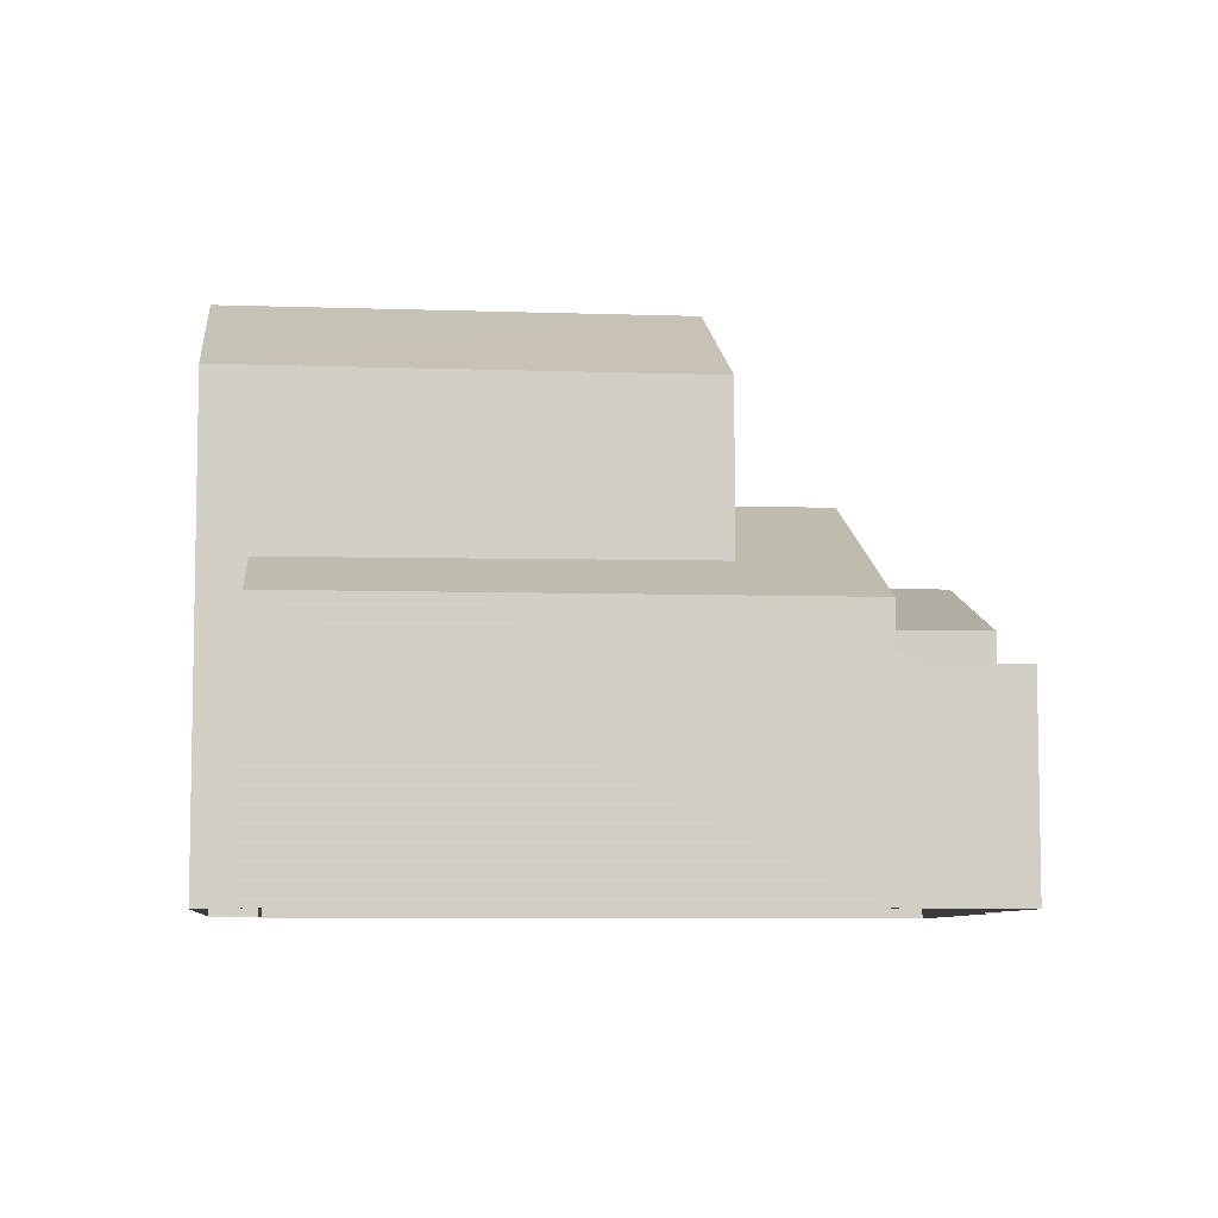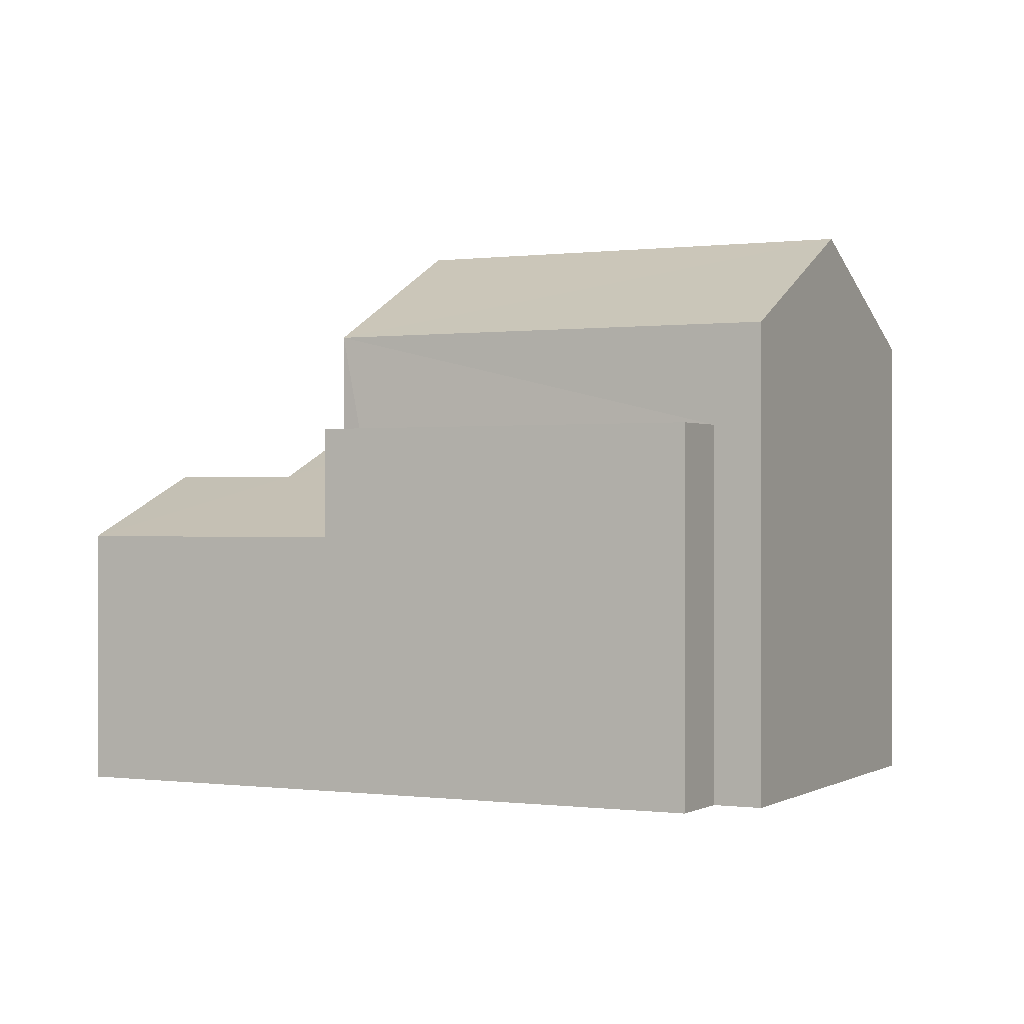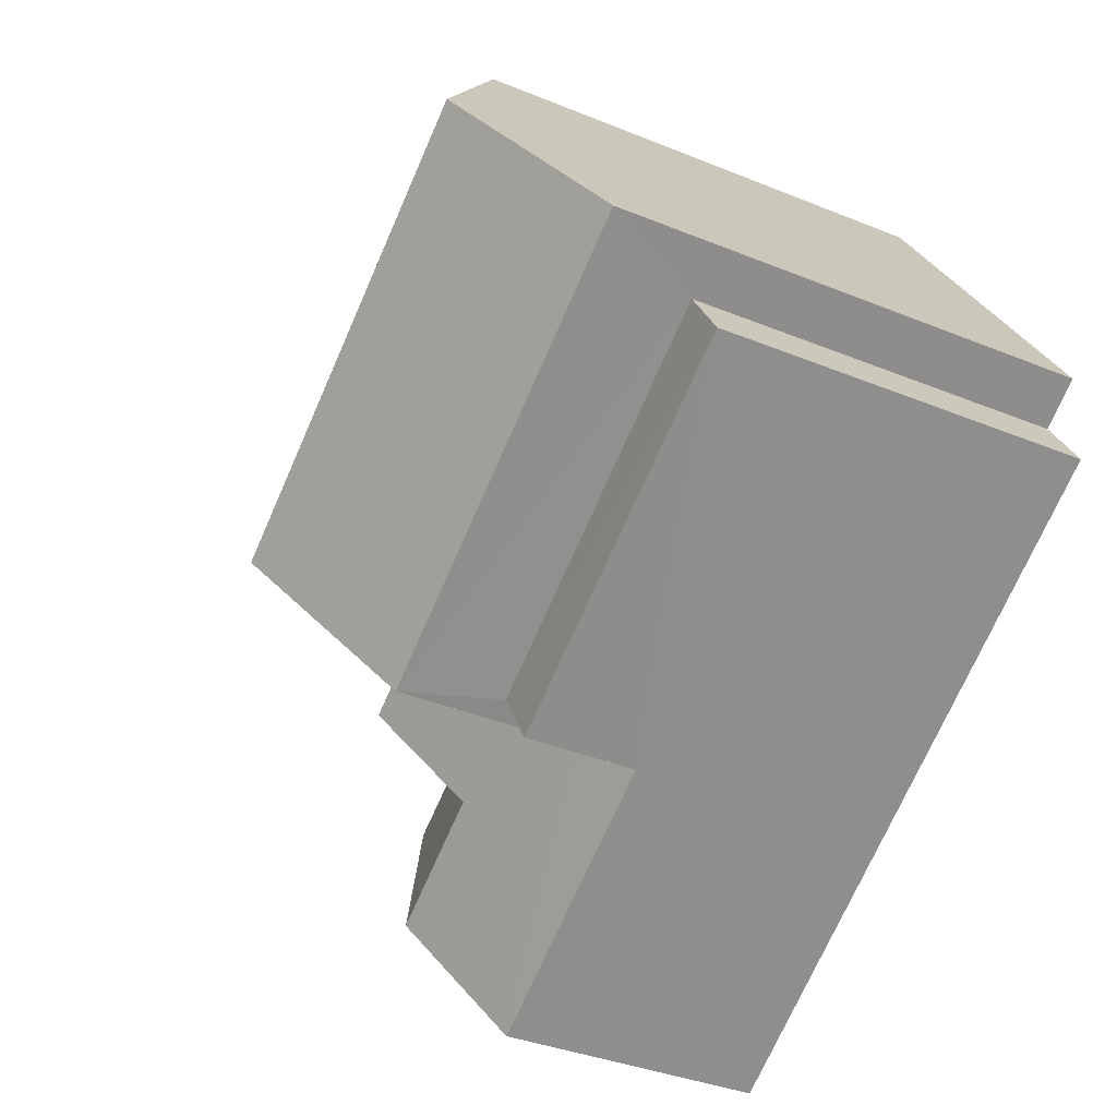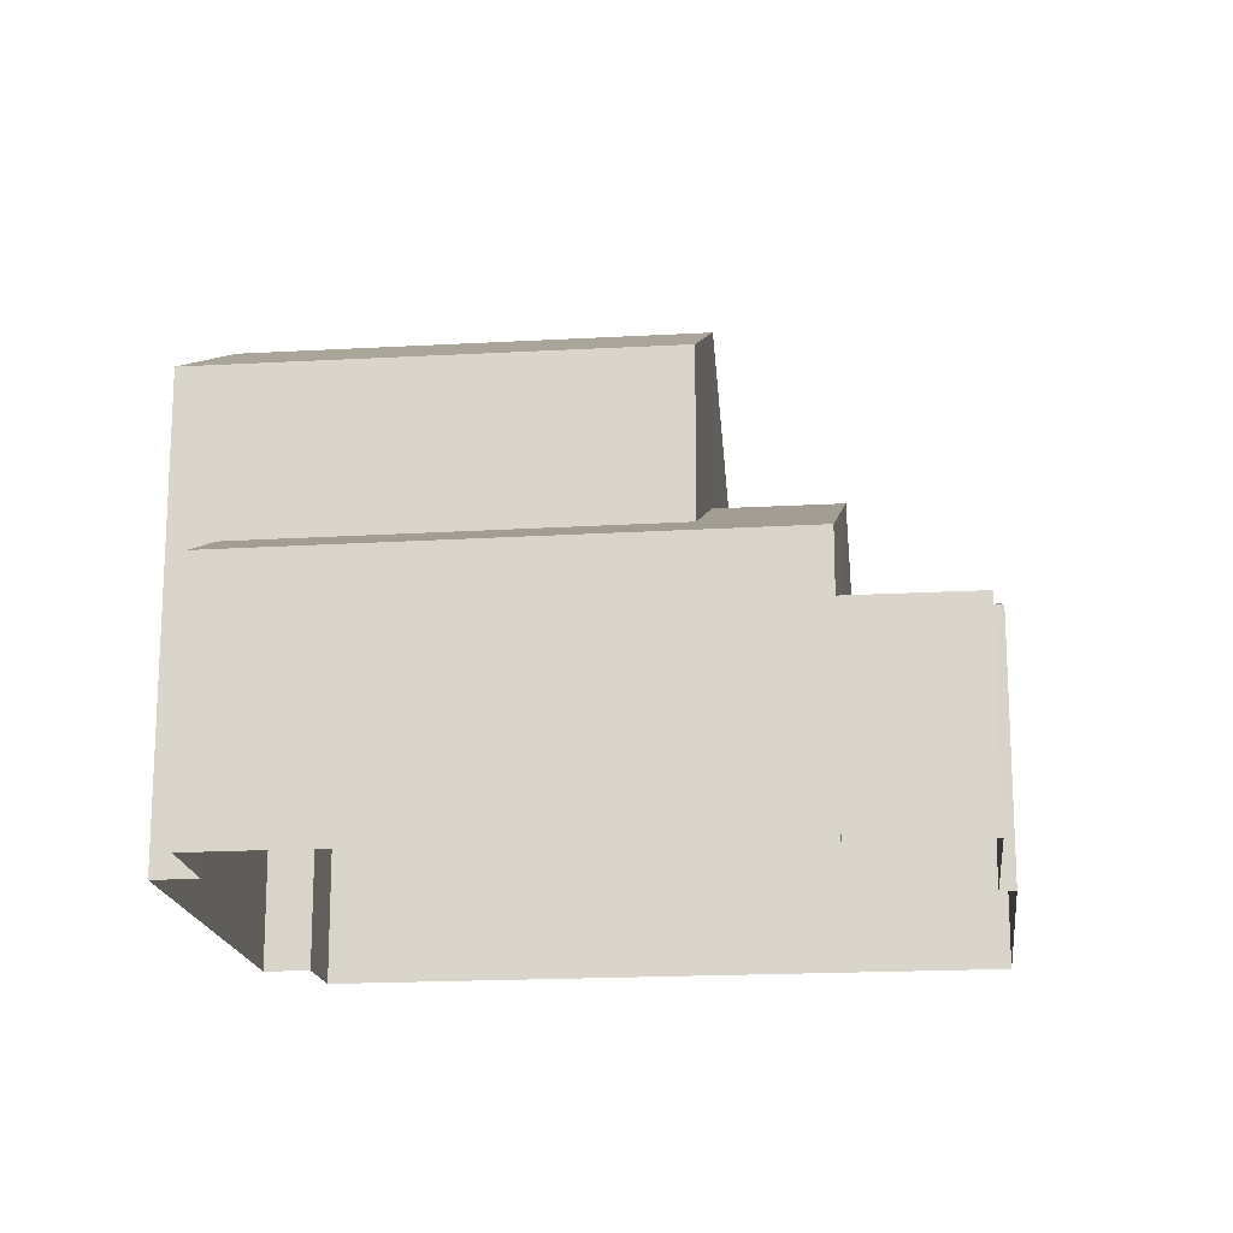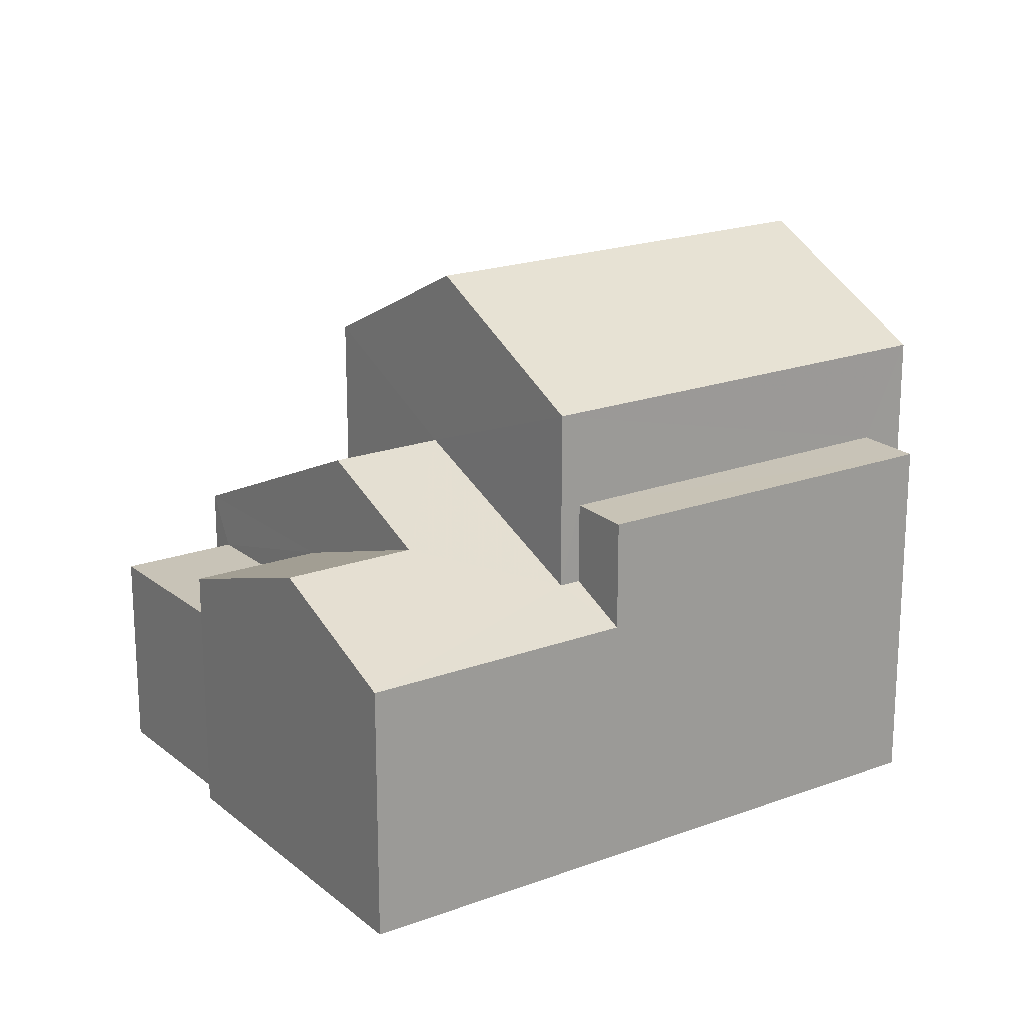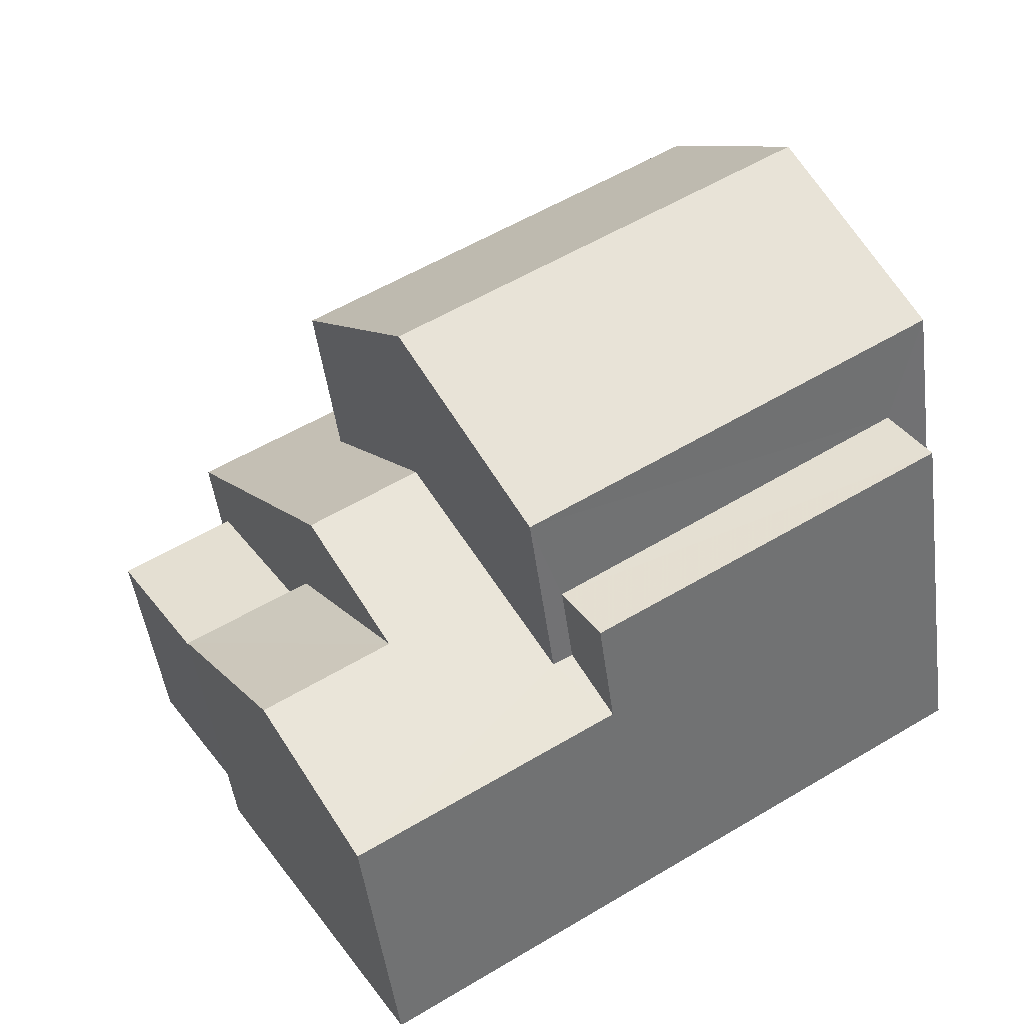
<metadata>
{"format":"obj","ext":"obj","renderer":"f3d","projection":"perspective","resolution":1024,"background":"white","views":[{"elev":-7.2,"azim":-153.1,"up":"+Z"},{"elev":-0.0,"azim":59.1,"up":"+Z"},{"elev":-35.8,"azim":61.6,"up":"+Y"},{"elev":-17.8,"azim":-141.1,"up":"+Z"},{"elev":19.6,"azim":-2.4,"up":"+Z"},{"elev":-48.3,"azim":7.3,"up":"+Y"}]}
</metadata>
<code>
v -2.234e+05 -1.272e+05 18.26
v -2.234e+05 -1.272e+05 18.26
v -2.234e+05 -1.272e+05 18.26
v -2.234e+05 -1.272e+05 18.26
v -2.234e+05 -1.272e+05 18.26
v -2.234e+05 -1.272e+05 18.26
v -2.234e+05 -1.272e+05 18.26
v -2.234e+05 -1.272e+05 18.26
v -2.234e+05 -1.272e+05 18.26
v -2.234e+05 -1.272e+05 18.26
v -2.234e+05 -1.272e+05 18.26
v -2.234e+05 -1.272e+05 18.26
v -2.234e+05 -1.272e+05 21.16
v -2.234e+05 -1.272e+05 21.16
v -2.234e+05 -1.272e+05 21.16
v -2.234e+05 -1.272e+05 21.16
v -2.234e+05 -1.272e+05 22.79
v -2.234e+05 -1.272e+05 21.88
v -2.234e+05 -1.272e+05 22.79
v -2.234e+05 -1.272e+05 21.88
v -2.234e+05 -1.272e+05 24.8
v -2.234e+05 -1.272e+05 24.8
v -2.234e+05 -1.272e+05 26.22
v -2.234e+05 -1.272e+05 26.22
v -2.234e+05 -1.272e+05 23.43
v -2.234e+05 -1.272e+05 23.43
v -2.234e+05 -1.272e+05 23.43
v -2.234e+05 -1.272e+05 23.43
v -2.234e+05 -1.272e+05 24.8
v -2.234e+05 -1.272e+05 24.8
v -2.234e+05 -1.272e+05 22.27
v -2.234e+05 -1.272e+05 22.27
v -2.234e+05 -1.272e+05 21.88
v -2.234e+05 -1.272e+05 21.88
v -2.234e+05 -1.272e+05 23.59
v -2.234e+05 -1.272e+05 23.6
v -2.234e+05 -1.272e+05 22.46
v -2.234e+05 -1.272e+05 21.88
v -2.234e+05 -1.272e+05 22.49
v -2.234e+05 -1.272e+05 21.88
f 1 2 3
f 4 1 5
f 6 7 8
f 1 3 6
f 9 10 5
f 11 9 12
f 12 6 8
f 5 1 12
f 1 6 12
f 9 5 12
f 13 14 15
f 16 13 15
f 17 18 19
f 17 20 18
f 21 22 23
f 24 21 23
f 25 26 27
f 28 25 27
f 29 30 24
f 23 29 24
f 31 32 33
f 33 32 34
f 19 34 17
f 17 32 35
f 17 35 36
f 34 32 17
f 37 38 39
f 35 39 36
f 36 39 40
f 39 38 40
f 22 39 35
f 22 35 23
f 35 29 23
f 35 32 29
f 12 28 27
f 11 12 27
f 5 10 16
f 10 18 16
f 16 20 13
f 16 18 20
f 2 1 14
f 14 40 2
f 40 20 36
f 36 20 17
f 13 20 14
f 14 20 40
f 38 3 2
f 40 38 2
f 14 4 15
f 14 1 4
f 38 37 6
f 3 38 6
f 30 8 21
f 30 21 24
f 8 7 21
f 5 15 4
f 5 16 15
f 7 37 21
f 21 37 22
f 7 6 37
f 22 37 39
f 32 31 25
f 29 32 25
f 12 8 28
f 29 28 30
f 28 8 30
f 29 25 28
f 34 9 33
f 9 11 33
f 33 27 26
f 33 11 27
f 31 26 25
f 31 33 26
f 18 10 19
f 10 9 19
f 9 34 19

</code>
